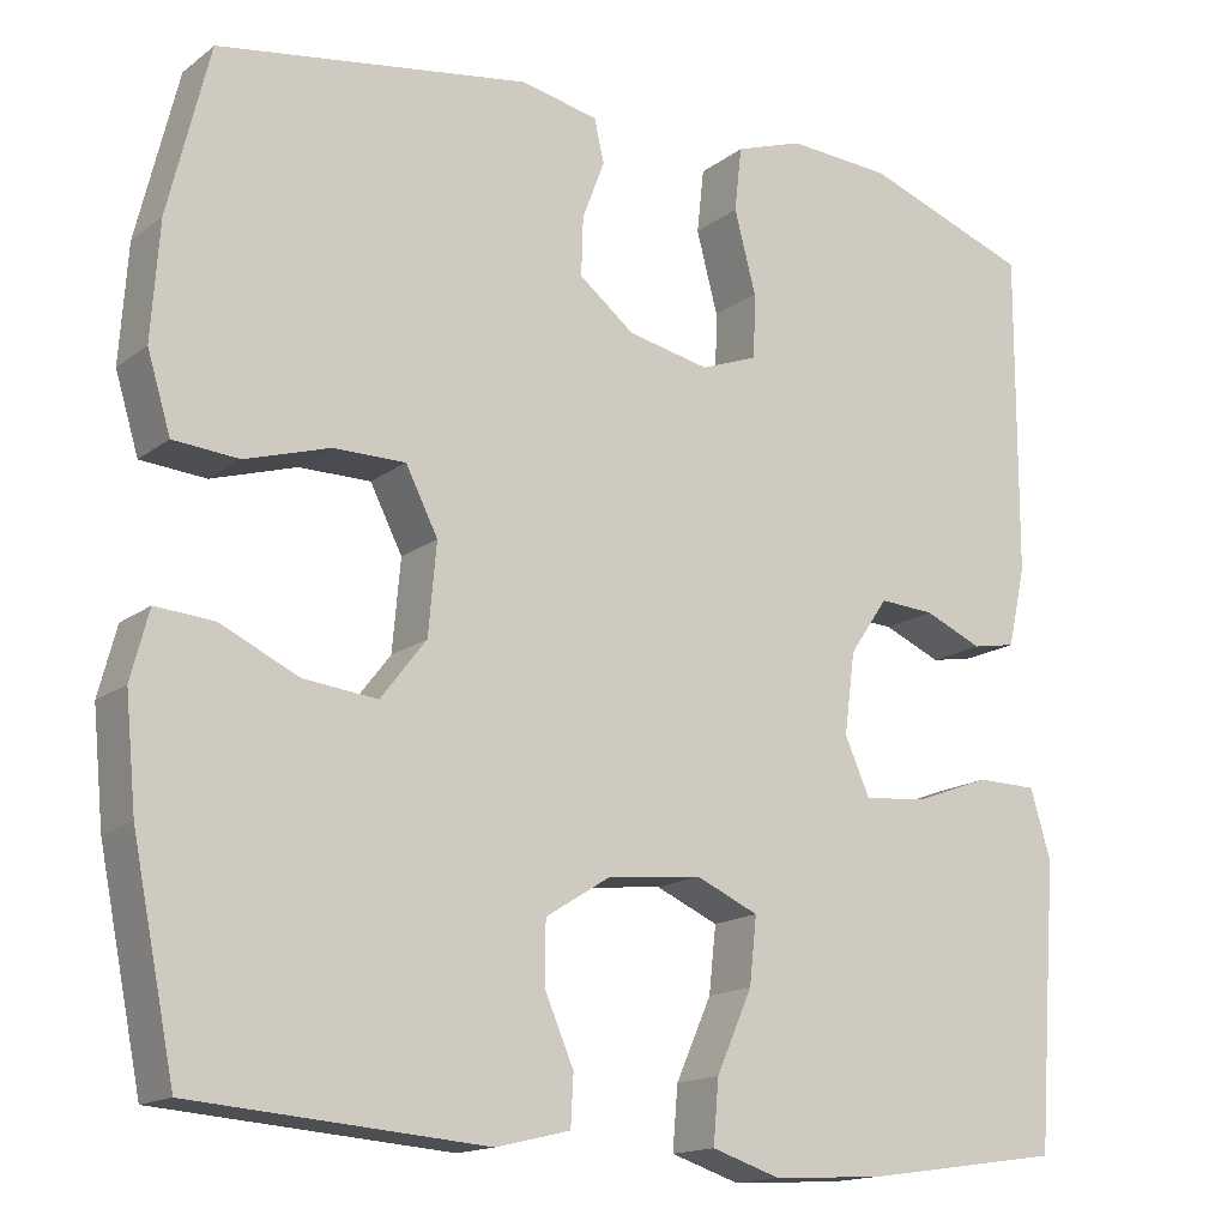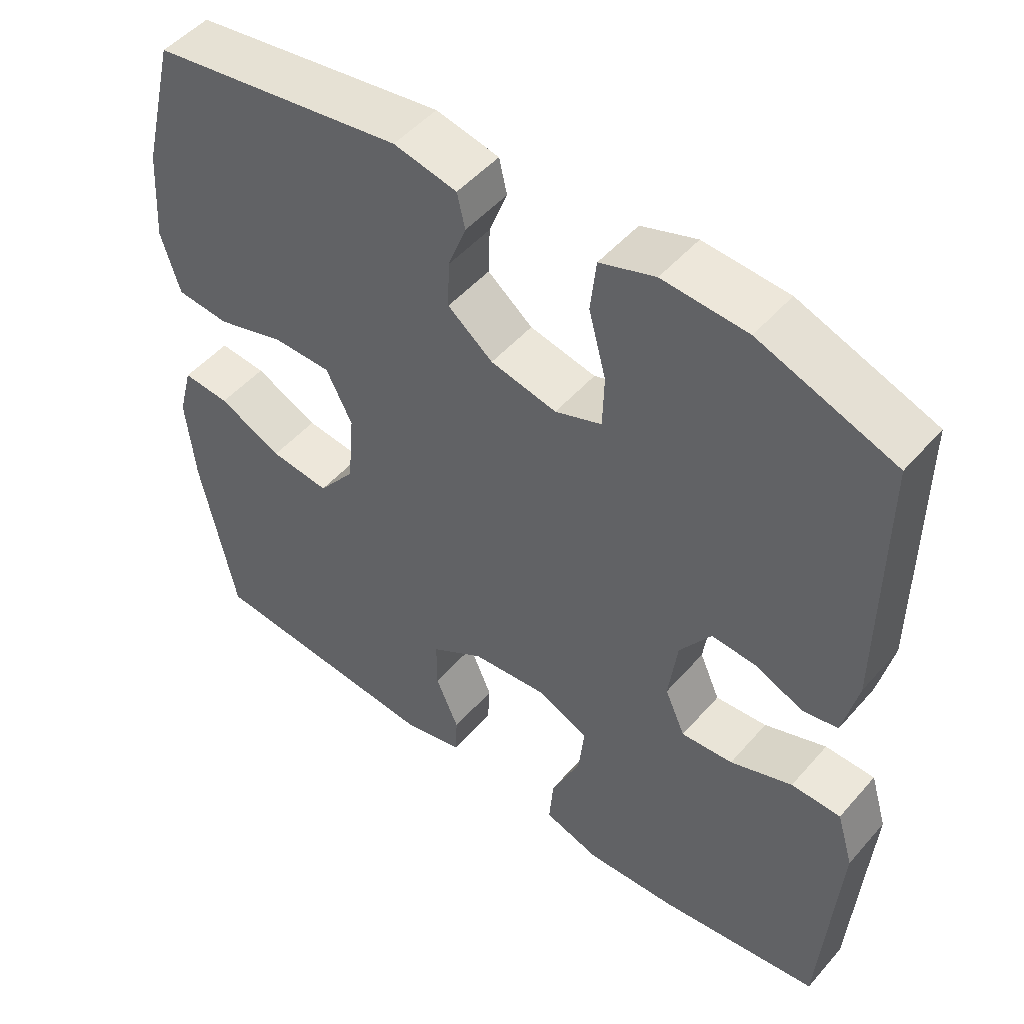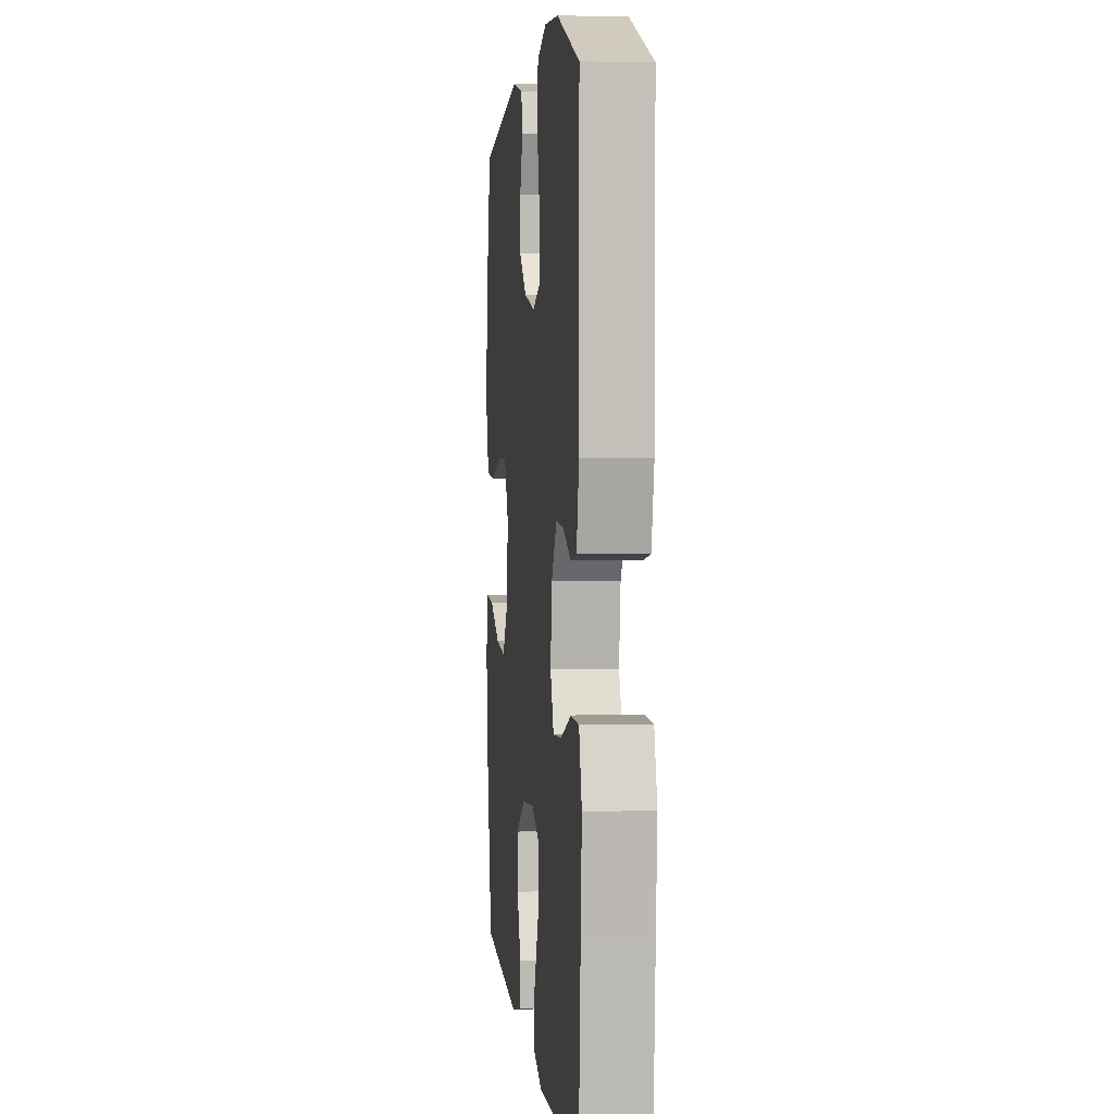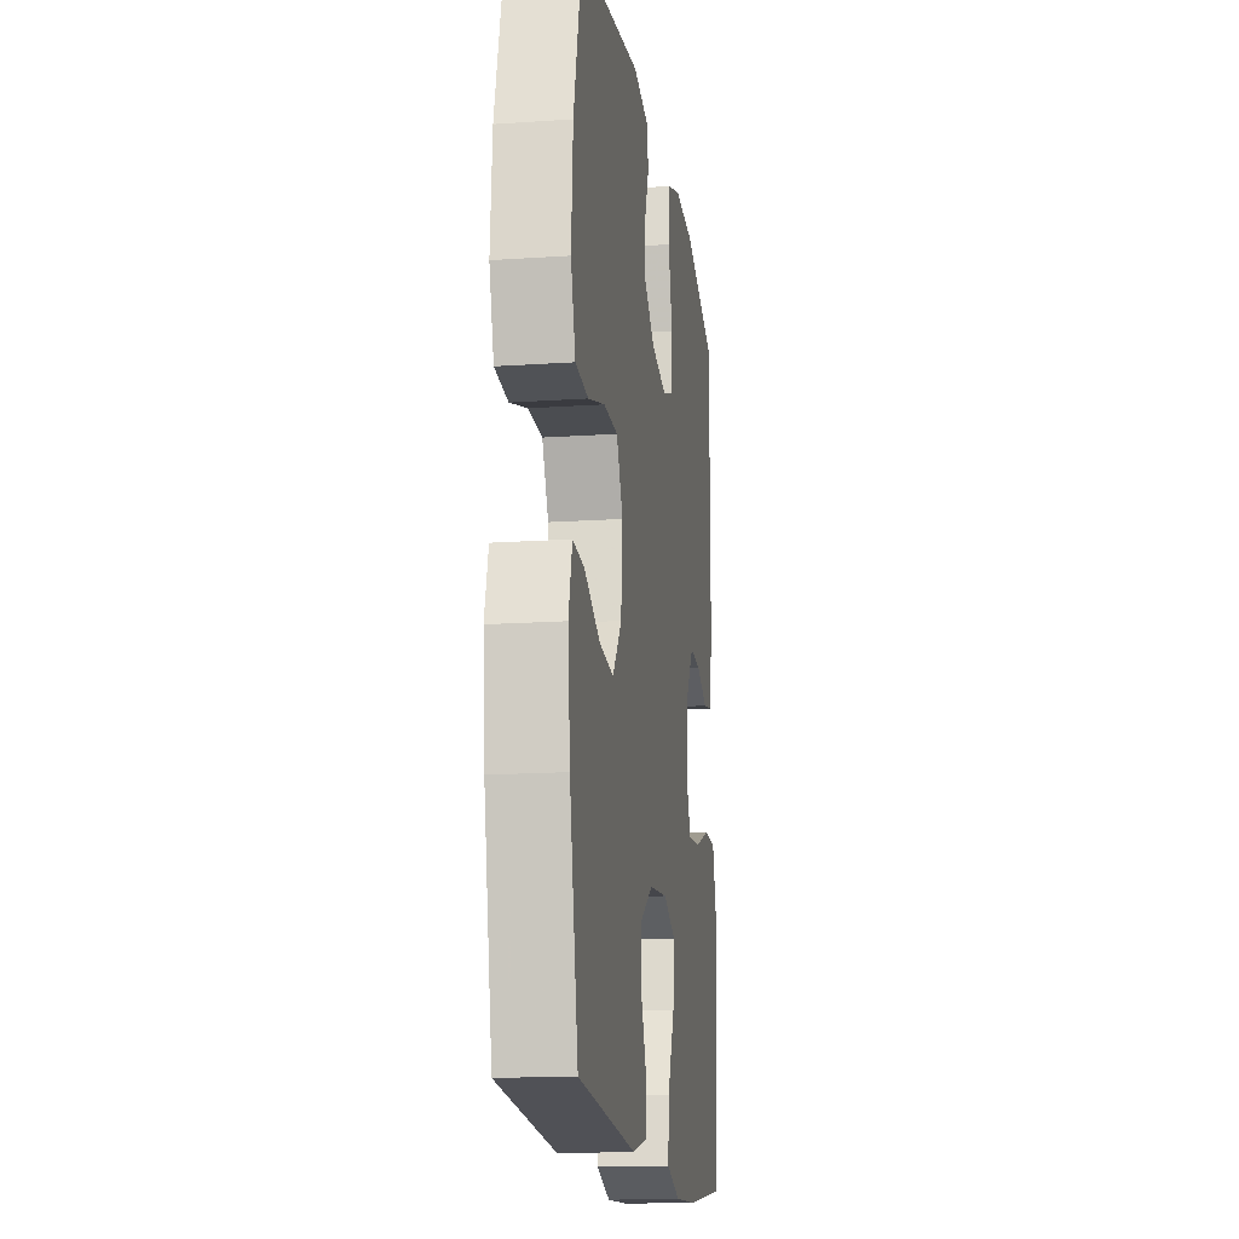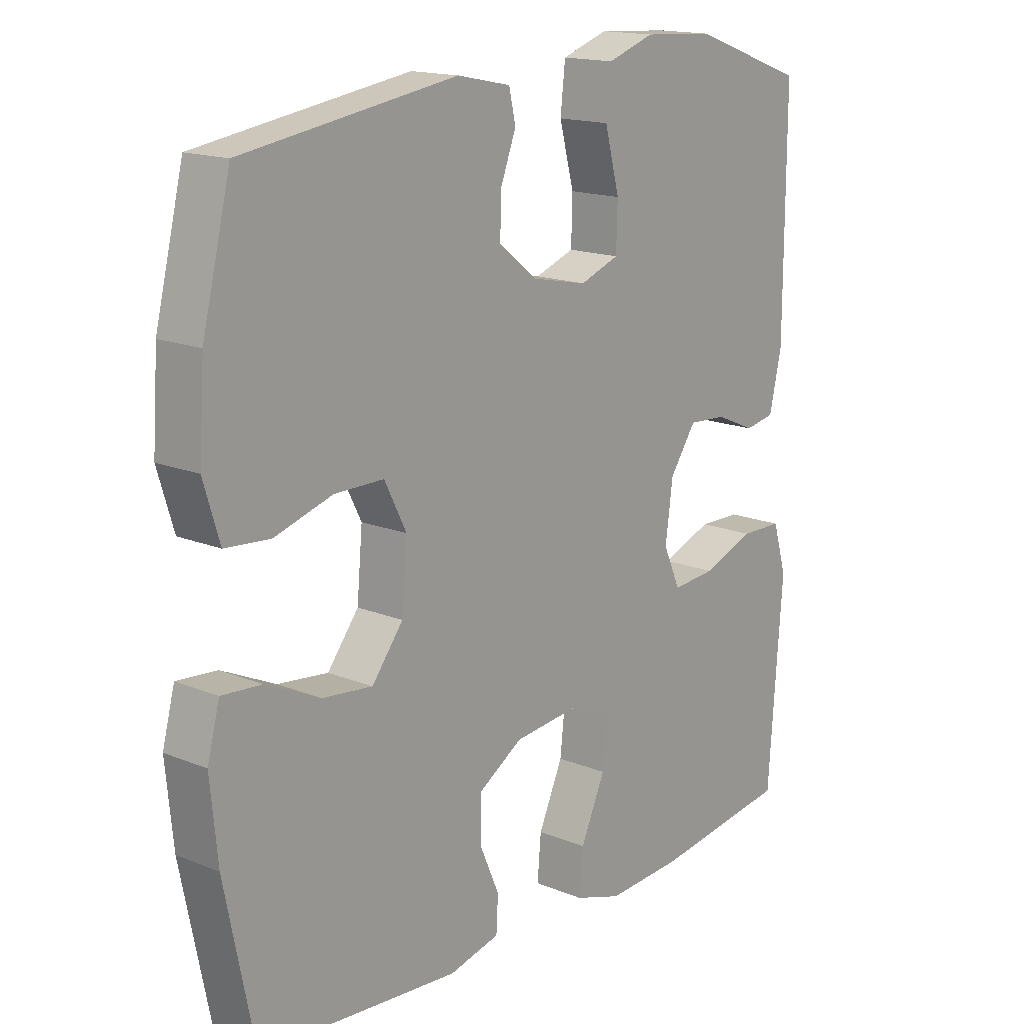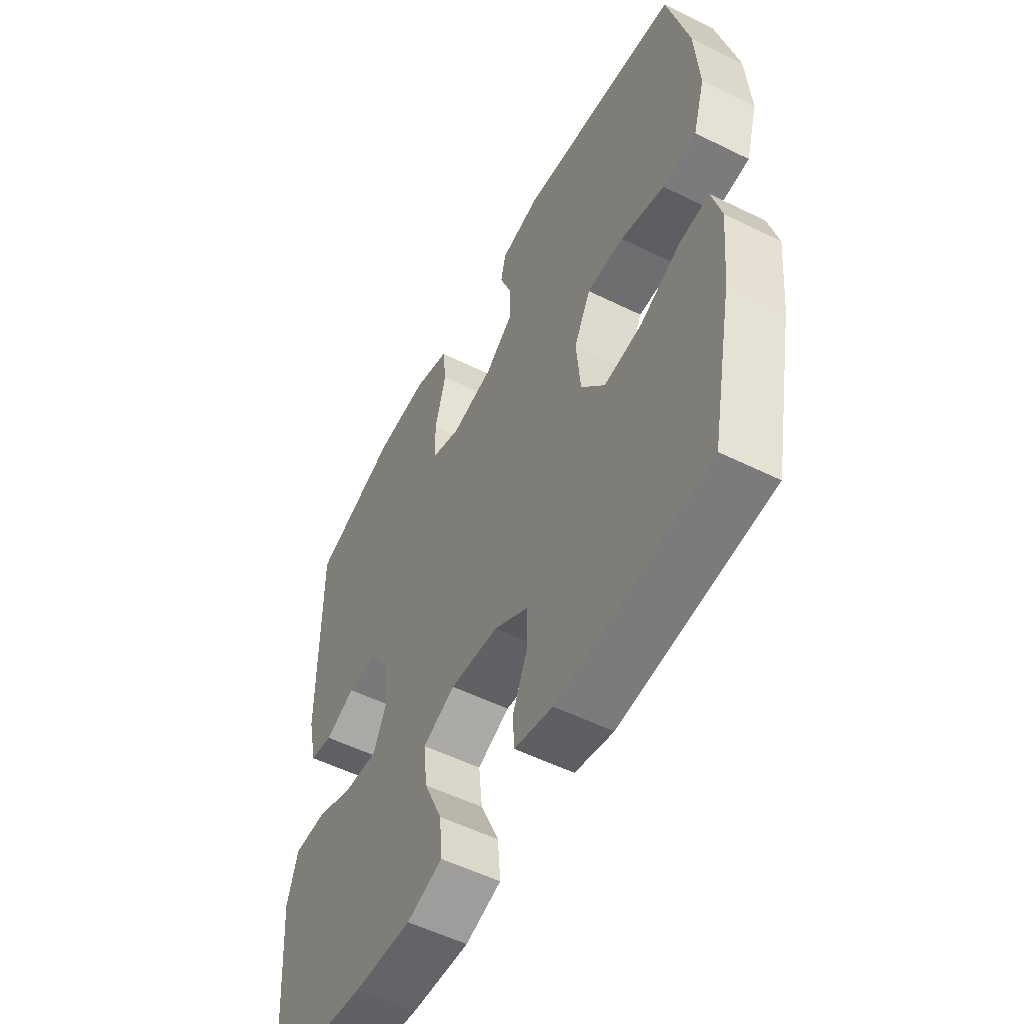
<metadata>
{"format":"obj","ext":"obj","renderer":"f3d","projection":"perspective","resolution":1024,"background":"white","views":[{"elev":-15.5,"azim":-33.5,"up":"+Z"},{"elev":49.8,"azim":39.3,"up":"+Z"},{"elev":3.4,"azim":83.9,"up":"+Z"},{"elev":-16.0,"azim":-81.9,"up":"+Z"},{"elev":16.1,"azim":-49.9,"up":"+Z"},{"elev":-54.2,"azim":-117.7,"up":"+Z"}]}
</metadata>
<code>
v -0.5 0.07 0.5
v -0.152 0.07 0.554
v -0.065 0.07 0.536
v -0.054 0.07 0.488
v -0.079 0.07 0.422
v -0.081 0.07 0.357
v -0.019 0.07 0.308
v 0.072 0.07 0.289
v 0.136 0.07 0.313
v 0.138 0.07 0.385
v 0.114 0.07 0.476
v 0.122 0.07 0.548
v 0.198 0.07 0.574
v 0.314 0.07 0.567
v 0.5 0.07 0.5
v 0.499 0.07 0.139
v 0.479 0.07 0.05
v 0.43 0.07 0.041
v 0.365 0.07 0.069
v 0.303 0.07 0.073
v 0.26 0.07 0.01
v 0.248 0.07 -0.081
v 0.276 0.07 -0.144
v 0.347 0.07 -0.138
v 0.432 0.07 -0.106
v 0.5 0.07 -0.107
v 0.523 0.07 -0.184
v 0.514 0.07 -0.304
v 0.5 0.07 -0.5
v 0.276 0.07 -0.532
v 0.152 0.07 -0.539
v 0.075 0.07 -0.514
v 0.081 0.07 -0.444
v 0.121 0.07 -0.354
v 0.129 0.07 -0.28
v 0.059 0.07 -0.249
v -0.046 0.07 -0.26
v -0.119 0.07 -0.306
v -0.119 0.07 -0.376
v -0.087 0.07 -0.45
v -0.09 0.07 -0.506
v -0.173 0.07 -0.526
v -0.5 0.07 -0.5
v -0.548 0.07 -0.262
v -0.56 0.07 -0.139
v -0.54 0.07 -0.063
v -0.475 0.07 -0.068
v -0.387 0.07 -0.109
v -0.305 0.07 -0.118
v -0.254 0.07 -0.052
v -0.245 0.07 0.049
v -0.281 0.07 0.12
v -0.361 0.07 0.12
v -0.456 0.07 0.091
v -0.529 0.07 0.097
v -0.555 0.07 0.183
v -0.546 0.07 0.313
v -0.5 0 0.5
v -0.152 0 0.554
v -0.065 0 0.536
v -0.054 0 0.488
v -0.079 0 0.422
v -0.081 0 0.357
v -0.019 0 0.308
v 0.072 0 0.289
v 0.136 0 0.313
v 0.138 0 0.385
v 0.114 0 0.476
v 0.122 0 0.548
v 0.198 0 0.574
v 0.314 0 0.567
v 0.5 0 0.5
v 0.499 0 0.139
v 0.479 0 0.05
v 0.43 0 0.041
v 0.365 0 0.069
v 0.303 0 0.073
v 0.26 0 0.01
v 0.248 0 -0.081
v 0.276 0 -0.144
v 0.347 0 -0.138
v 0.432 0 -0.106
v 0.5 0 -0.107
v 0.523 0 -0.184
v 0.514 0 -0.304
v 0.5 0 -0.5
v 0.276 0 -0.532
v 0.152 0 -0.539
v 0.075 0 -0.514
v 0.081 0 -0.444
v 0.121 0 -0.354
v 0.129 0 -0.28
v 0.059 0 -0.249
v -0.046 0 -0.26
v -0.119 0 -0.306
v -0.119 0 -0.376
v -0.087 0 -0.45
v -0.09 0 -0.506
v -0.173 0 -0.526
v -0.5 0 -0.5
v -0.548 0 -0.262
v -0.56 0 -0.139
v -0.54 0 -0.063
v -0.475 0 -0.068
v -0.387 0 -0.109
v -0.305 0 -0.118
v -0.254 0 -0.052
v -0.245 0 0.049
v -0.281 0 0.12
v -0.361 0 0.12
v -0.456 0 0.091
v -0.529 0 0.097
v -0.555 0 0.183
v -0.546 0 0.313
f 3 4 5
f 2 3 5
f 1 2 5
f 57 1 5
f 56 57 5
f 55 56 5
f 54 55 5
f 53 54 5
f 52 53 5 6
f 51 52 6 7
f 50 51 7 8
f 49 50 8 9
f 46 47 48
f 45 46 48
f 44 45 48
f 43 44 48
f 42 43 48
f 41 42 48
f 40 41 48
f 39 40 48
f 38 39 48 49
f 37 38 49 9
f 32 33 34
f 31 32 34
f 30 31 34
f 29 30 34
f 28 29 34
f 28 34 35
f 27 28 35
f 26 27 35
f 25 26 35
f 24 25 35
f 23 24 35 36
f 17 18 19
f 16 17 19
f 15 16 19
f 14 15 19
f 13 14 19
f 12 13 19
f 11 12 19
f 10 11 19
f 9 10 19 20
f 37 9 20 21
f 22 23 36 37
f 21 22 37
f 62 61 60
f 62 60 59
f 62 59 58
f 62 58 114
f 62 114 113
f 62 113 112
f 62 112 111
f 62 111 110
f 63 62 110 109
f 64 63 109 108
f 65 64 108 107
f 66 65 107 106
f 105 104 103
f 105 103 102
f 105 102 101
f 105 101 100
f 105 100 99
f 105 99 98
f 105 98 97
f 105 97 96
f 106 105 96 95
f 66 106 95 94
f 91 90 89
f 91 89 88
f 91 88 87
f 91 87 86
f 91 86 85
f 92 91 85
f 92 85 84
f 92 84 83
f 92 83 82
f 92 82 81
f 93 92 81 80
f 76 75 74
f 76 74 73
f 76 73 72
f 76 72 71
f 76 71 70
f 76 70 69
f 76 69 68
f 76 68 67
f 77 76 67 66
f 78 77 66 94
f 94 93 80 79
f 94 79 78
f 1 58 59 2
f 2 59 60 3
f 3 60 61 4
f 4 61 62 5
f 5 62 63 6
f 6 63 64 7
f 7 64 65 8
f 8 65 66 9
f 9 66 67 10
f 10 67 68 11
f 11 68 69 12
f 12 69 70 13
f 13 70 71 14
f 14 71 72 15
f 15 72 73 16
f 16 73 74 17
f 17 74 75 18
f 18 75 76 19
f 19 76 77 20
f 20 77 78 21
f 21 78 79 22
f 22 79 80 23
f 23 80 81 24
f 24 81 82 25
f 25 82 83 26
f 26 83 84 27
f 27 84 85 28
f 28 85 86 29
f 29 86 87 30
f 30 87 88 31
f 31 88 89 32
f 32 89 90 33
f 33 90 91 34
f 34 91 92 35
f 35 92 93 36
f 36 93 94 37
f 37 94 95 38
f 38 95 96 39
f 39 96 97 40
f 40 97 98 41
f 41 98 99 42
f 42 99 100 43
f 43 100 101 44
f 44 101 102 45
f 45 102 103 46
f 46 103 104 47
f 47 104 105 48
f 48 105 106 49
f 49 106 107 50
f 50 107 108 51
f 51 108 109 52
f 52 109 110 53
f 53 110 111 54
f 54 111 112 55
f 55 112 113 56
f 56 113 114 57
f 57 114 58 1

</code>
